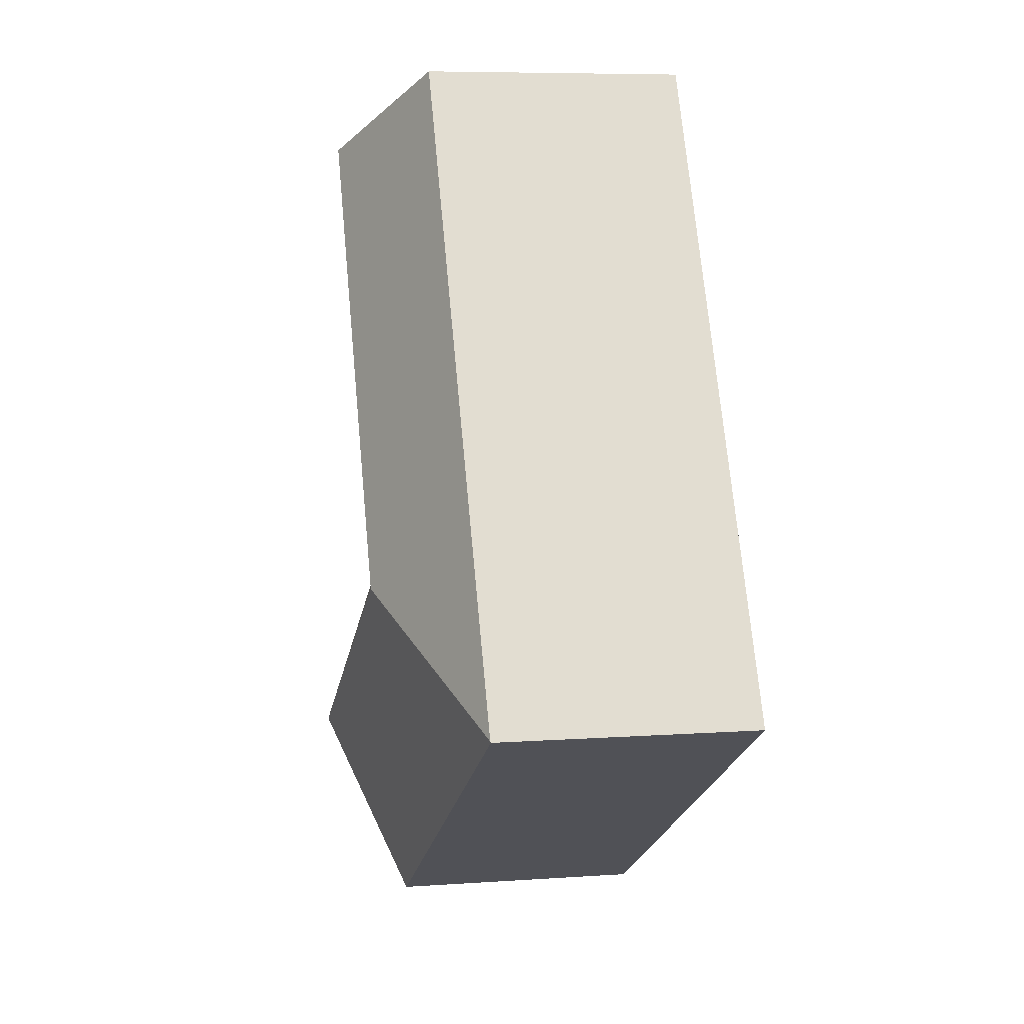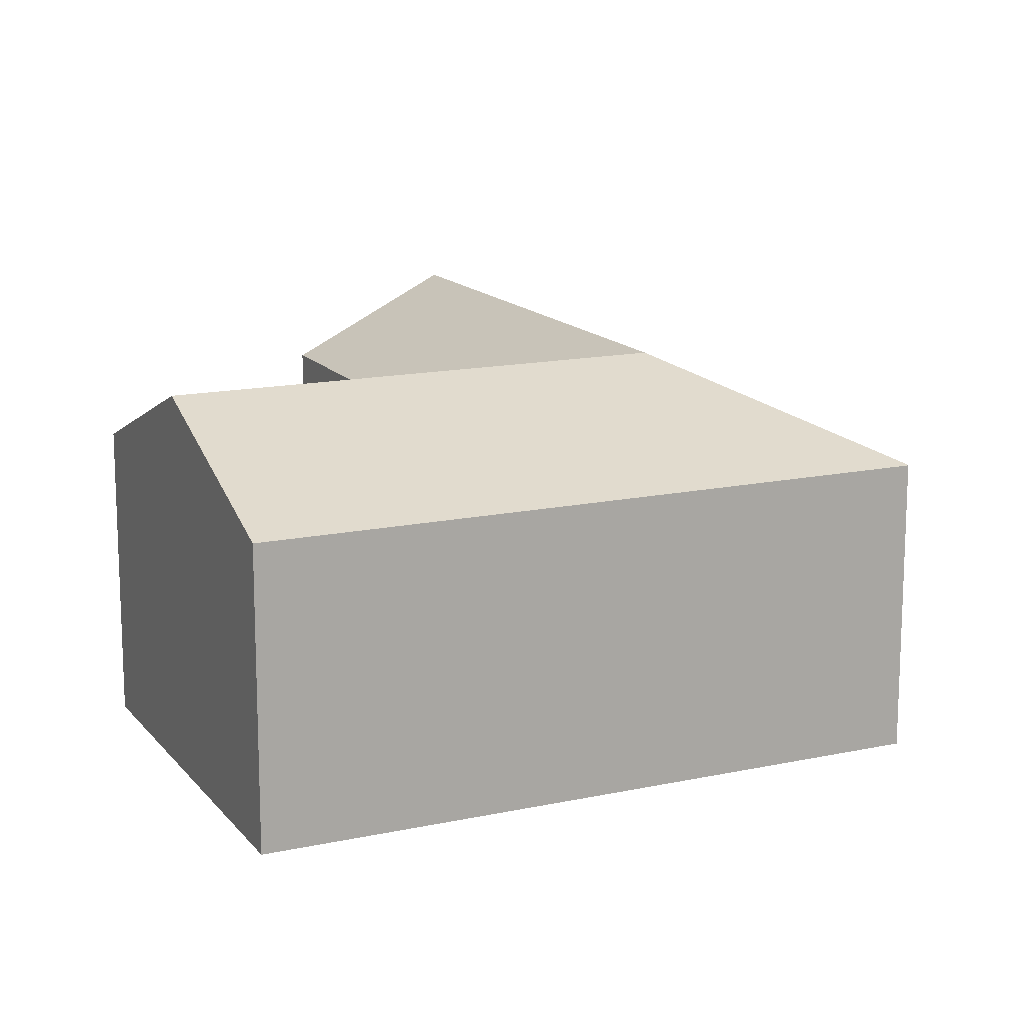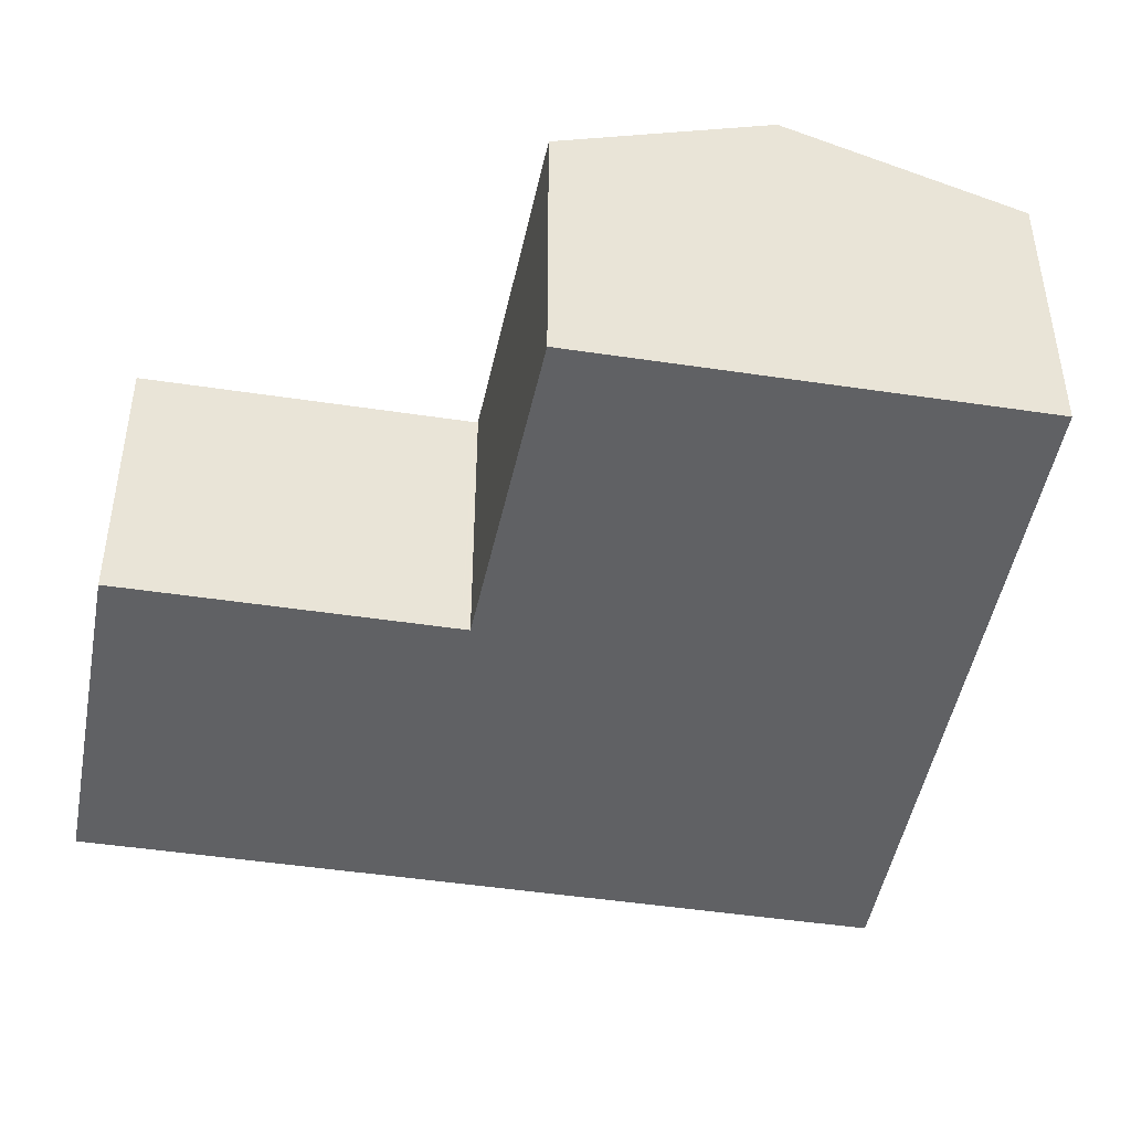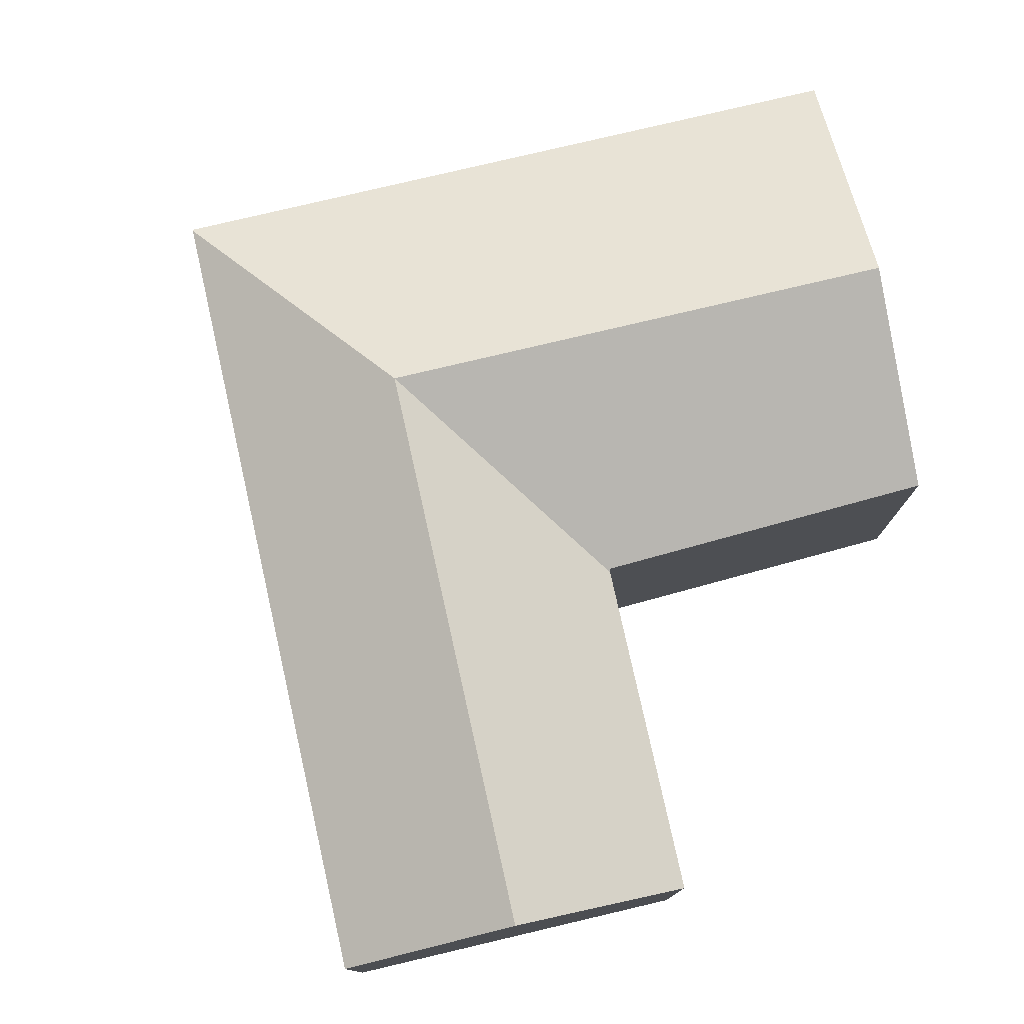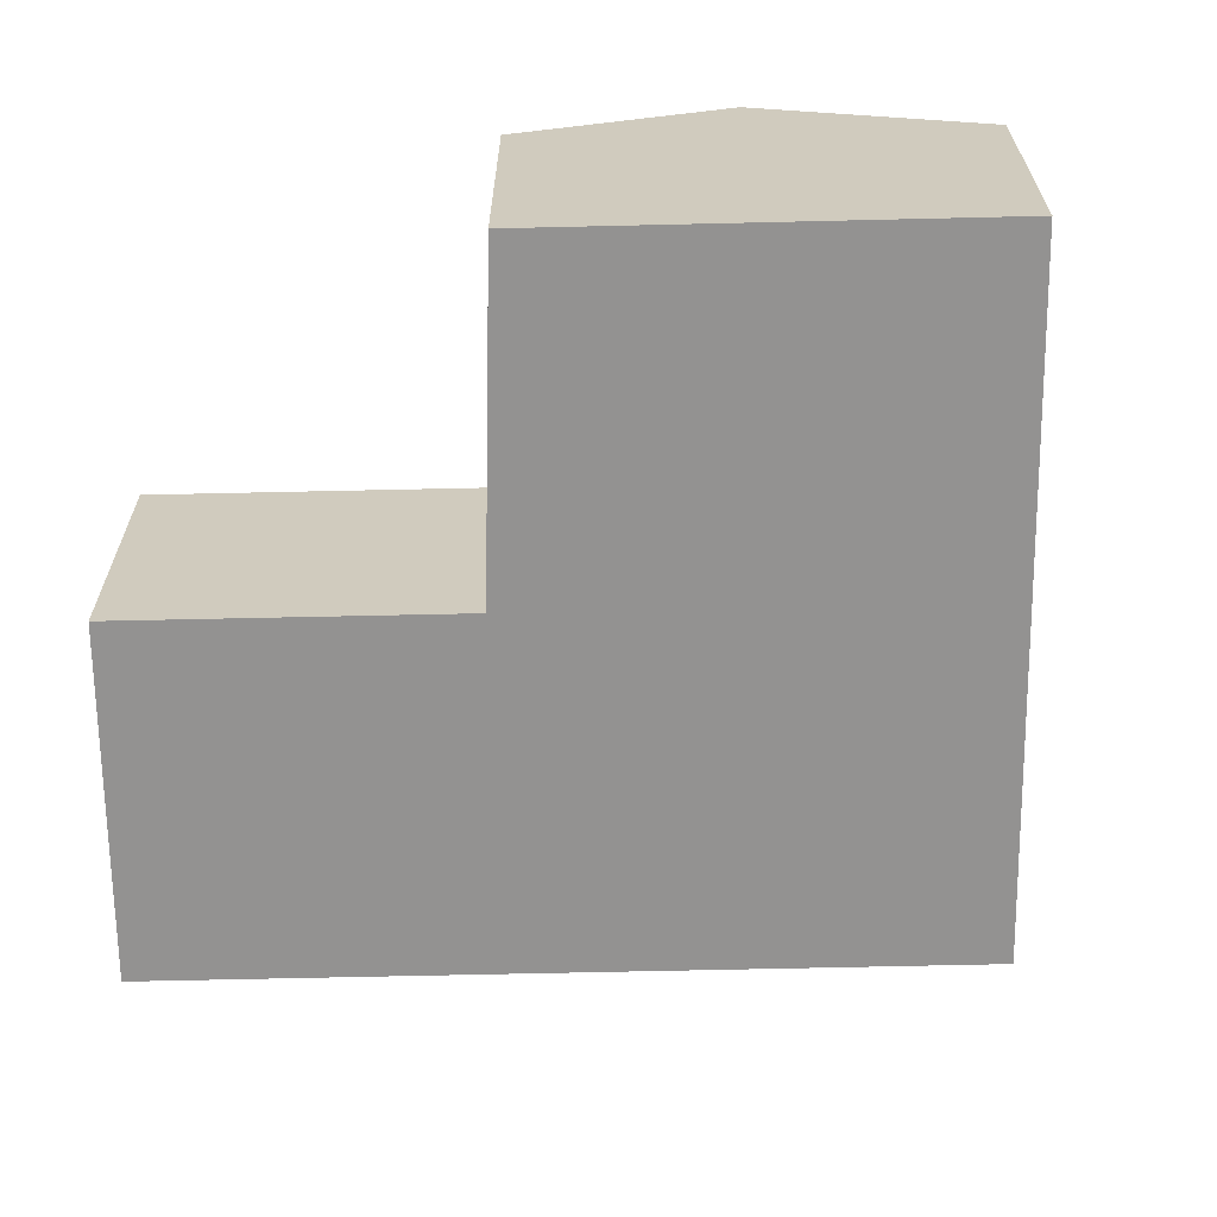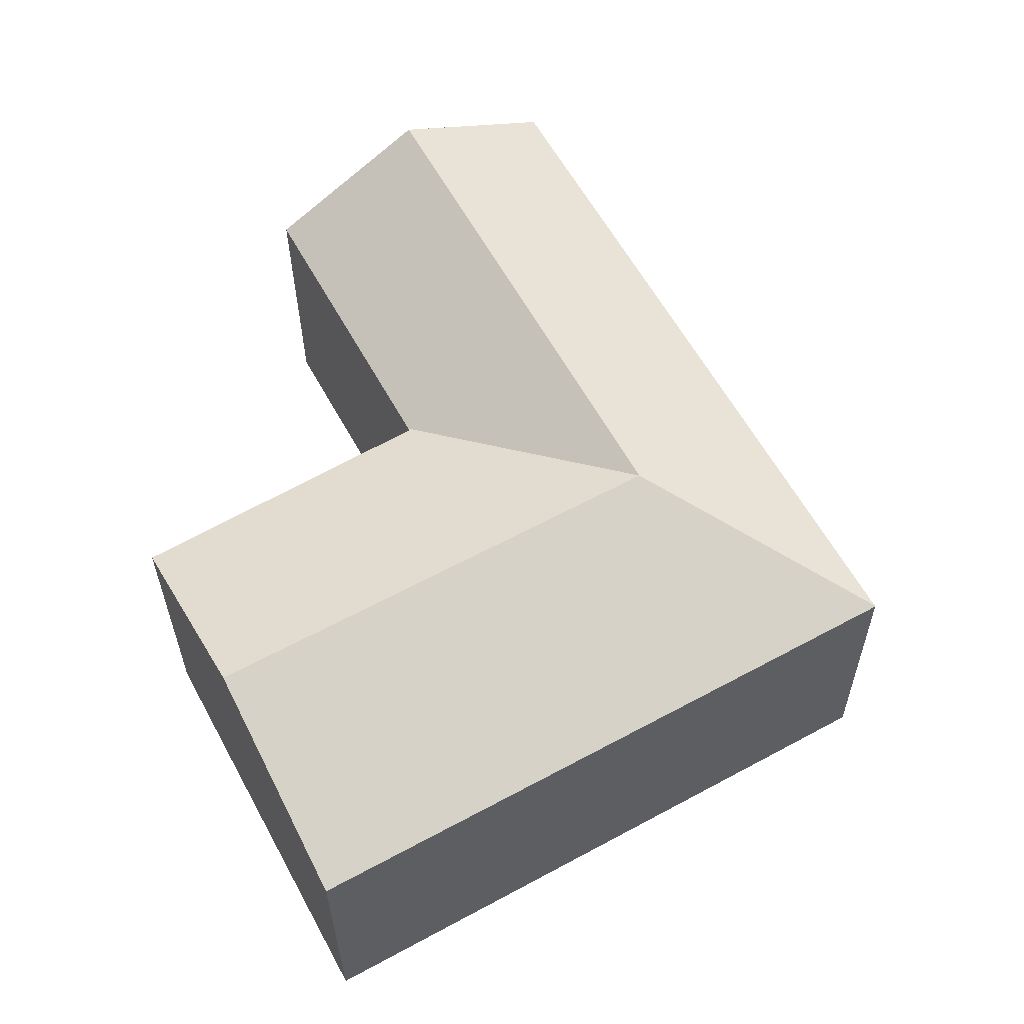
<metadata>
{"format":"obj","ext":"obj","renderer":"f3d","projection":"perspective","resolution":1024,"background":"white","views":[{"elev":7.5,"azim":-101.2,"up":"+Z"},{"elev":14.6,"azim":-176.2,"up":"+Y"},{"elev":-47.0,"azim":108.7,"up":"+Y"},{"elev":78.6,"azim":15.8,"up":"+Y"},{"elev":-66.4,"azim":119.7,"up":"+Y"},{"elev":-30.2,"azim":-179.7,"up":"+Z"}]}
</metadata>
<code>
v  16.21 6.925 12.51
v  8.902 8.987 7.733
v  12.57 8.987 14.53
v  12.53 6.927 5.713
v  6.243 8.987 2.813
v  12.47 6.927 5.599
v  12.43 6.958 5.528
v  9.962 8.987 0.744
v  12.52 6.959 5.477
v  19.22 7.056 1.455
v  16.79 8.987 -3.052
v  0.015 6.928 0.028
v  7.35 6.916 -4.088
v  0 6.916 4.235e-16
v  14.18 6.916 -7.887
v  15.03 7.592 -6.309
v  14.55 7.209 -7.203
v  0.363 6.928 0.672
v  5.271 6.928 9.753
v  8.466 6.928 15.66
v  8.942 6.928 16.55
v  12.15 8.745 14.77
v  14.18 4.829e-16 -7.887
v  7.35 2.503e-16 -4.088
v  0 0 0
v  0.015 -1.715e-18 0.028
v  0.363 -4.115e-17 0.672
v  5.271 -5.972e-16 9.753
v  8.466 -9.592e-16 15.66
v  8.942 -1.013e-15 16.55
v  12.57 -8.897e-16 14.53
v  16.21 -7.66e-16 12.51
v  12.15 -9.043e-16 14.77
v  12.43 -3.385e-16 5.528
v  19.22 -8.909e-17 1.455
v  12.52 -3.354e-16 5.477
v  12.53 -3.498e-16 5.713
v  12.47 -3.428e-16 5.599
v  16.79 1.869e-16 -3.052
v  14.55 4.411e-16 -7.203
v  15.03 3.863e-16 -6.309
g defaultobject
f 1 2 3
f 2 1 4
f 2 4 5
f 5 4 6
f 5 7 8
f 7 5 6
f 8 7 9
f 8 9 10
f 8 10 11
f 12 13 14
f 13 12 5
f 13 5 8
f 13 8 15
f 15 8 16
f 16 8 11
f 15 16 17
f 18 5 12
f 5 18 19
f 5 19 2
f 2 19 3
f 3 19 20
f 3 20 21
f 3 21 22
f 23 13 15
f 13 23 24
f 13 24 14
f 14 24 25
f 25 12 14
f 12 25 18
f 18 25 19
f 19 25 26
f 19 26 27
f 19 27 28
f 19 28 20
f 20 28 29
f 20 29 21
f 21 29 30
f 30 22 21
f 22 30 3
f 3 30 1
f 1 30 31
f 1 31 32
f 31 30 33
f 34 9 7
f 9 34 10
f 10 34 35
f 35 34 36
f 32 4 1
f 4 32 37
f 4 37 6
f 6 37 7
f 7 37 38
f 7 38 34
f 35 11 10
f 11 35 16
f 16 35 39
f 16 39 17
f 17 39 15
f 15 39 40
f 15 40 23
f 40 39 41
f 29 33 30
f 33 29 28
f 33 28 31
f 31 28 32
f 32 28 27
f 32 27 37
f 37 27 38
f 38 27 34
f 34 27 36
f 36 27 35
f 35 27 25
f 35 25 24
f 35 24 39
f 39 24 41
f 41 24 23
f 41 23 40

</code>
